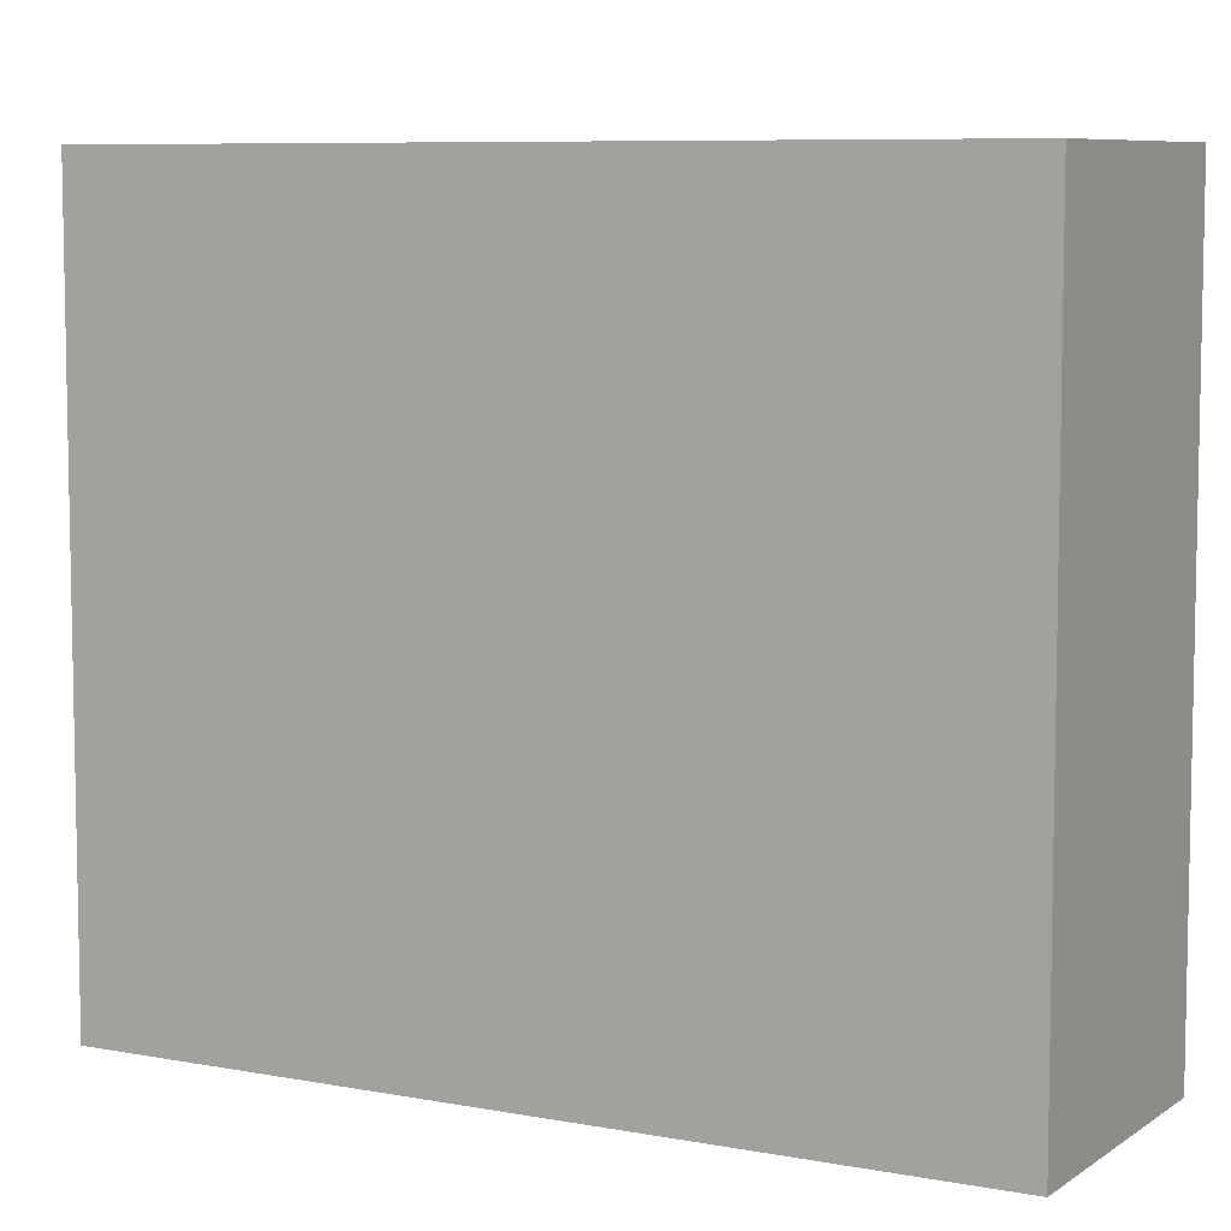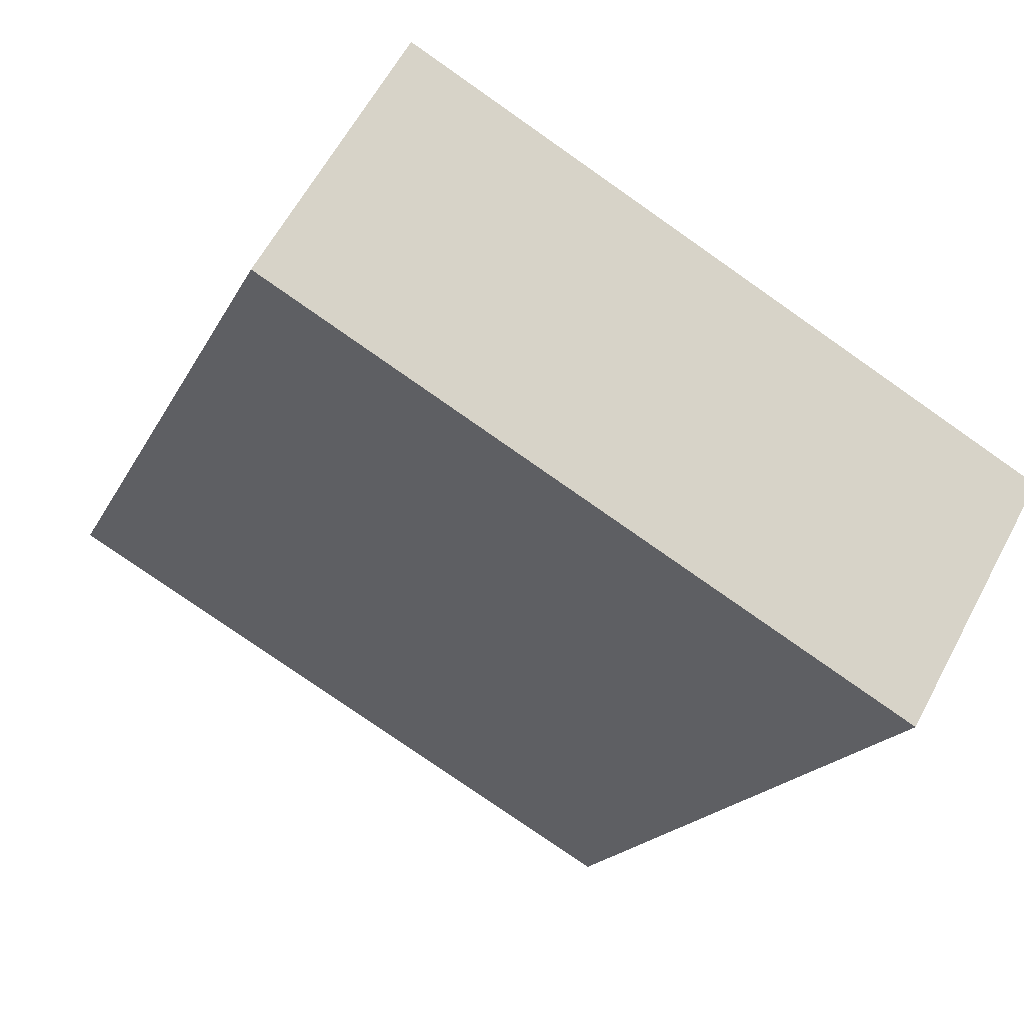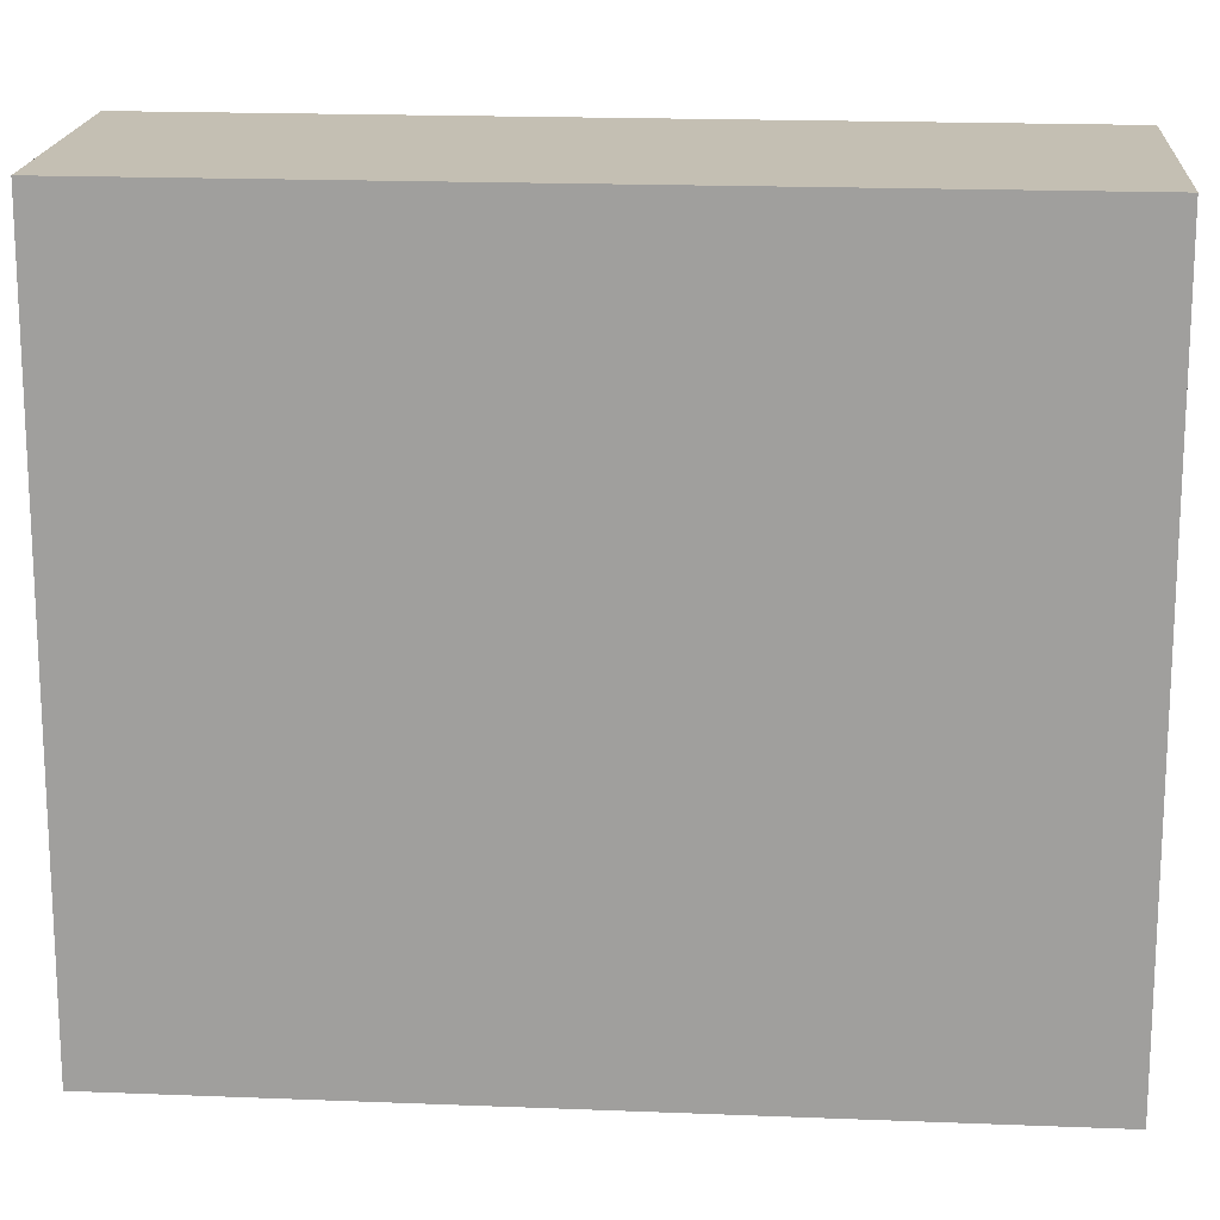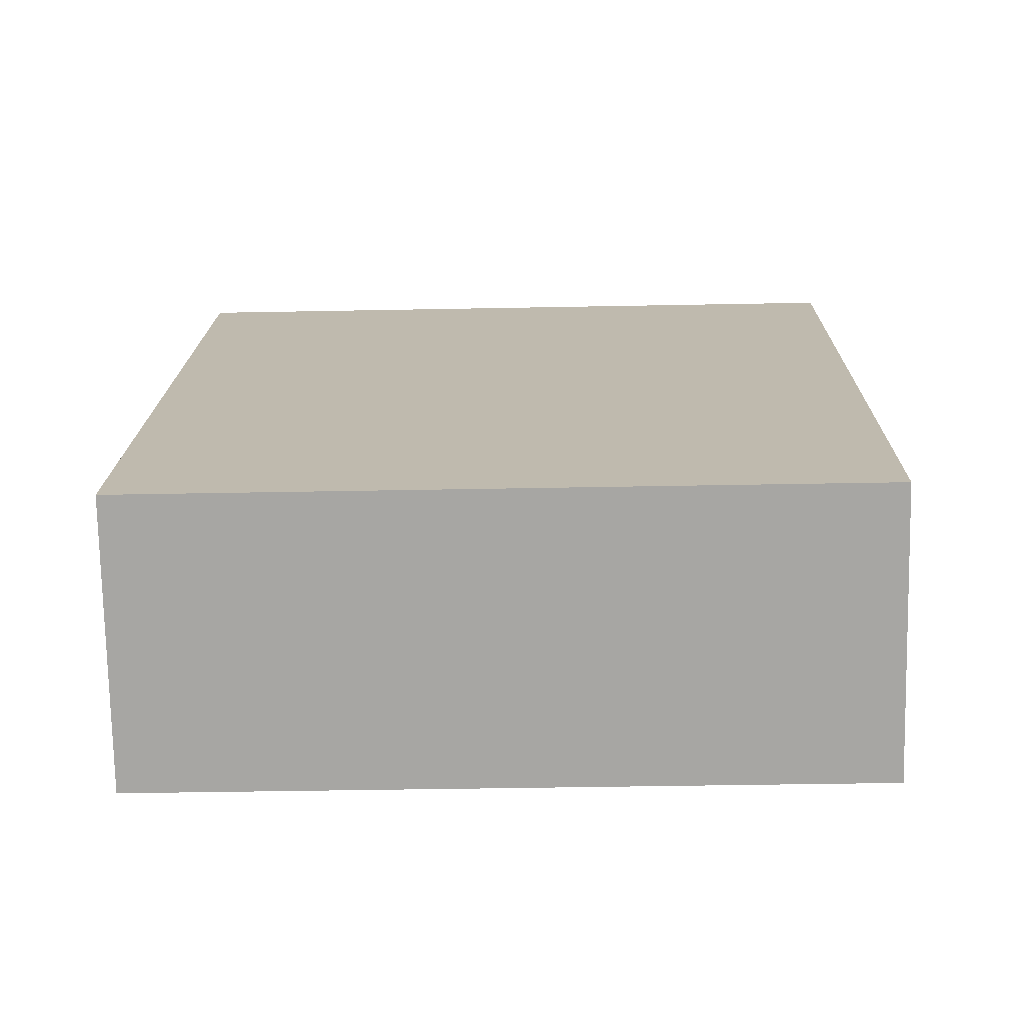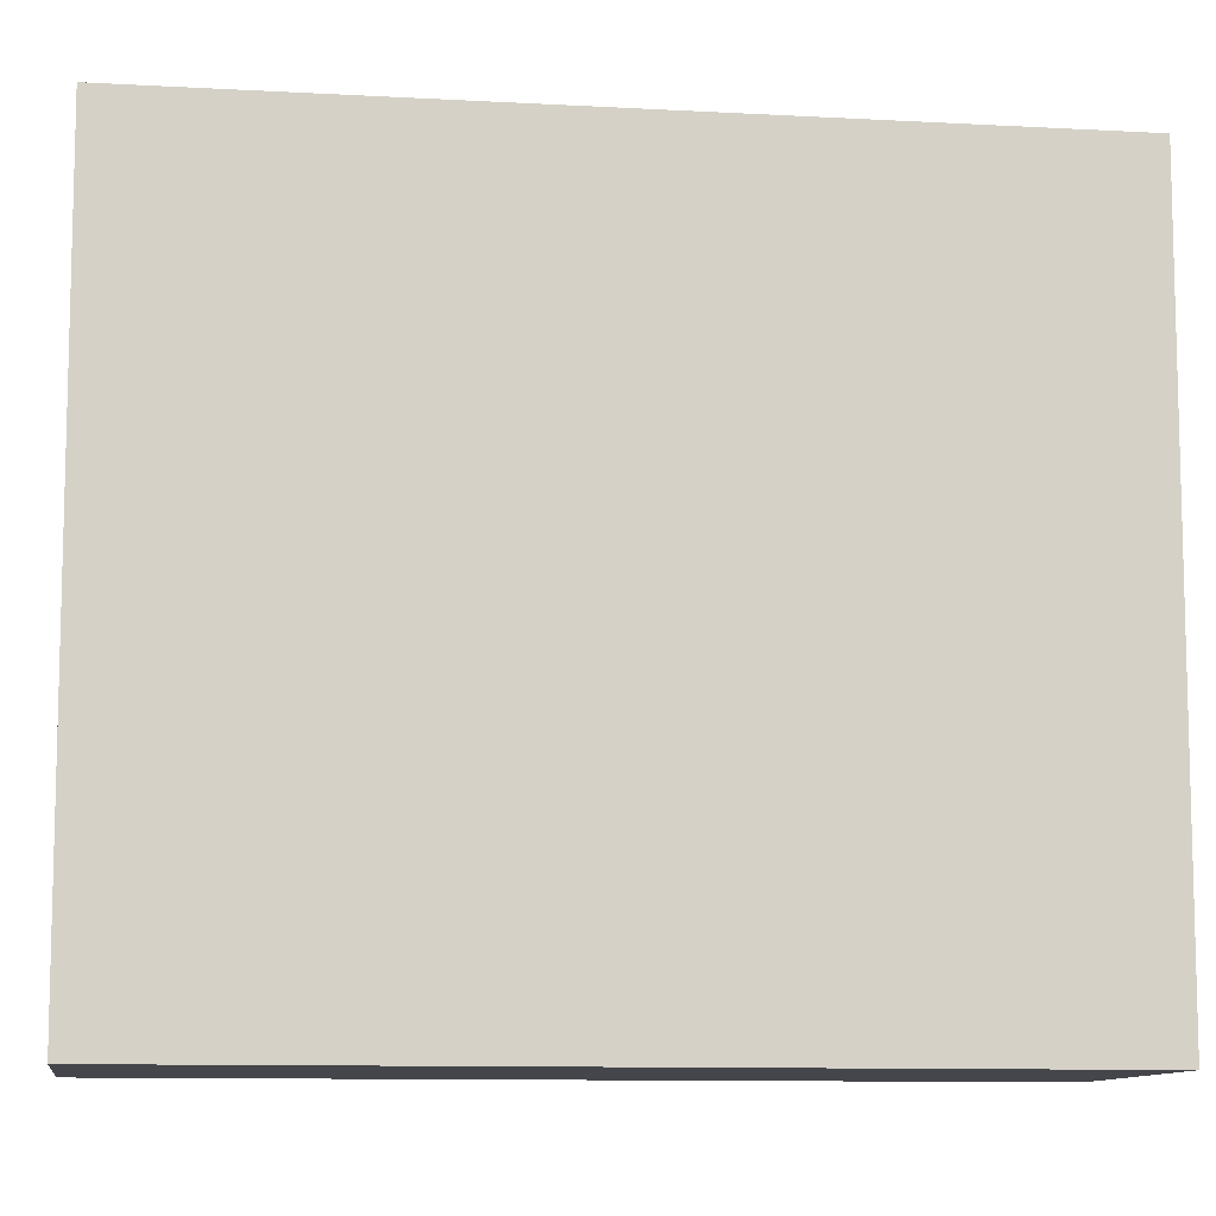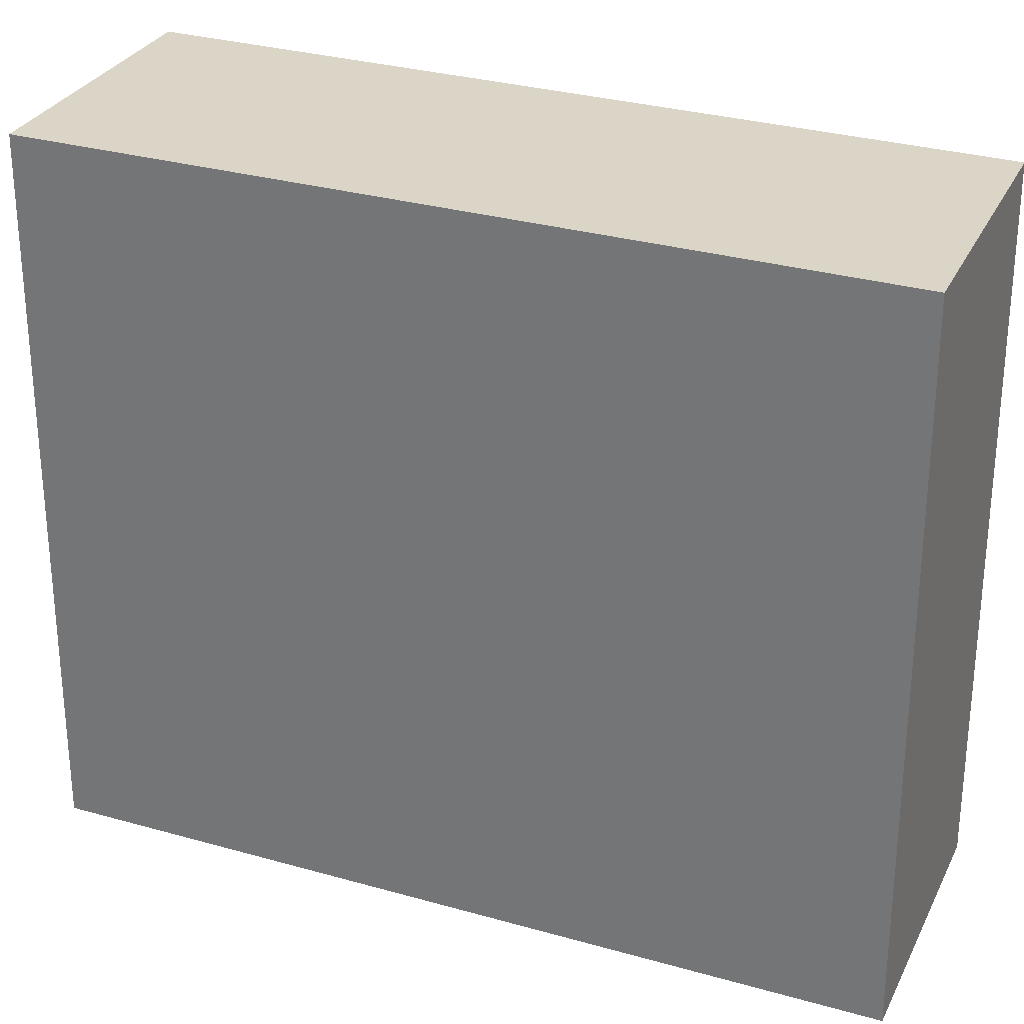
<metadata>
{"format":"obj","ext":"obj","renderer":"f3d","projection":"perspective","resolution":1024,"background":"white","views":[{"elev":7.5,"azim":153.6,"up":"+Y"},{"elev":-78.0,"azim":-125.0,"up":"+Z"},{"elev":17.9,"azim":-50.6,"up":"+Y"},{"elev":-39.3,"azim":-88.6,"up":"+Z"},{"elev":-10.1,"azim":-63.3,"up":"+Y"},{"elev":29.6,"azim":-32.2,"up":"+Y"}]}
</metadata>
<code>
v 499.7 -266.3 204.1
v 494.3 -266.3 208
v 487.1 -266.3 197.7
v 483.1 -266.3 191.9
v 488.6 -266.3 188.1
v 499.7 -249.4 204.1
v 494.3 -249.4 208
v 487.1 -249.4 197.7
v 483.1 -249.4 191.9
v 488.6 -249.4 188.1
g CityEngineShapeMaterial_33
f 2 1 5 4 3
f 7 6 10 9 8
f 1 5 10 6
f 5 4 9 10
f 4 3 8 9
f 3 2 7 8
f 2 1 6 7

</code>
